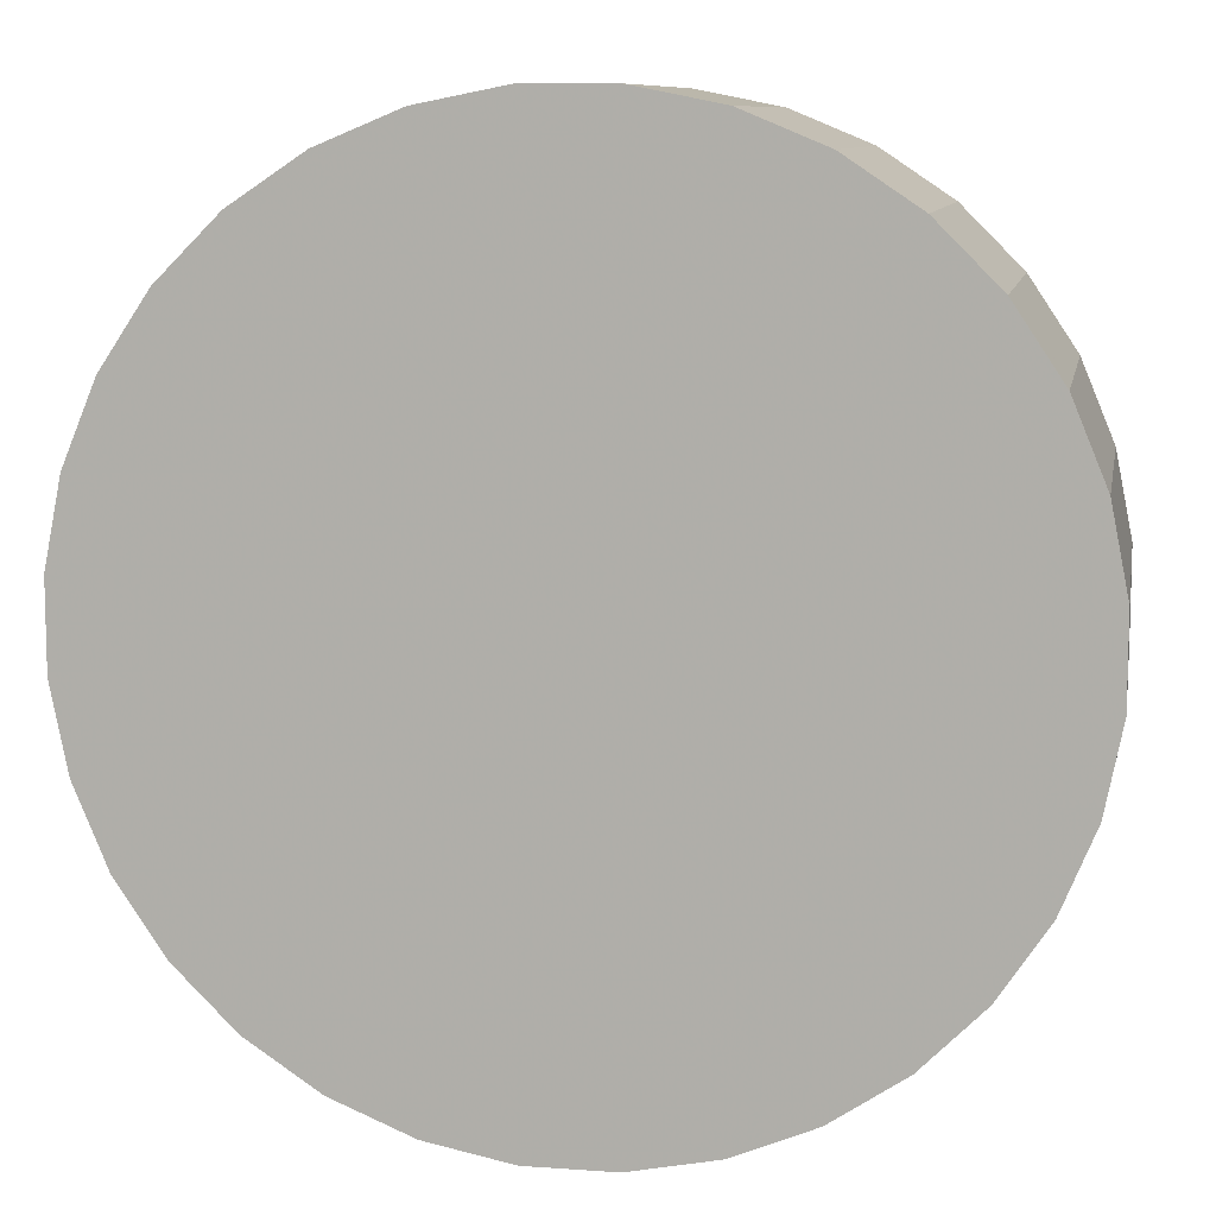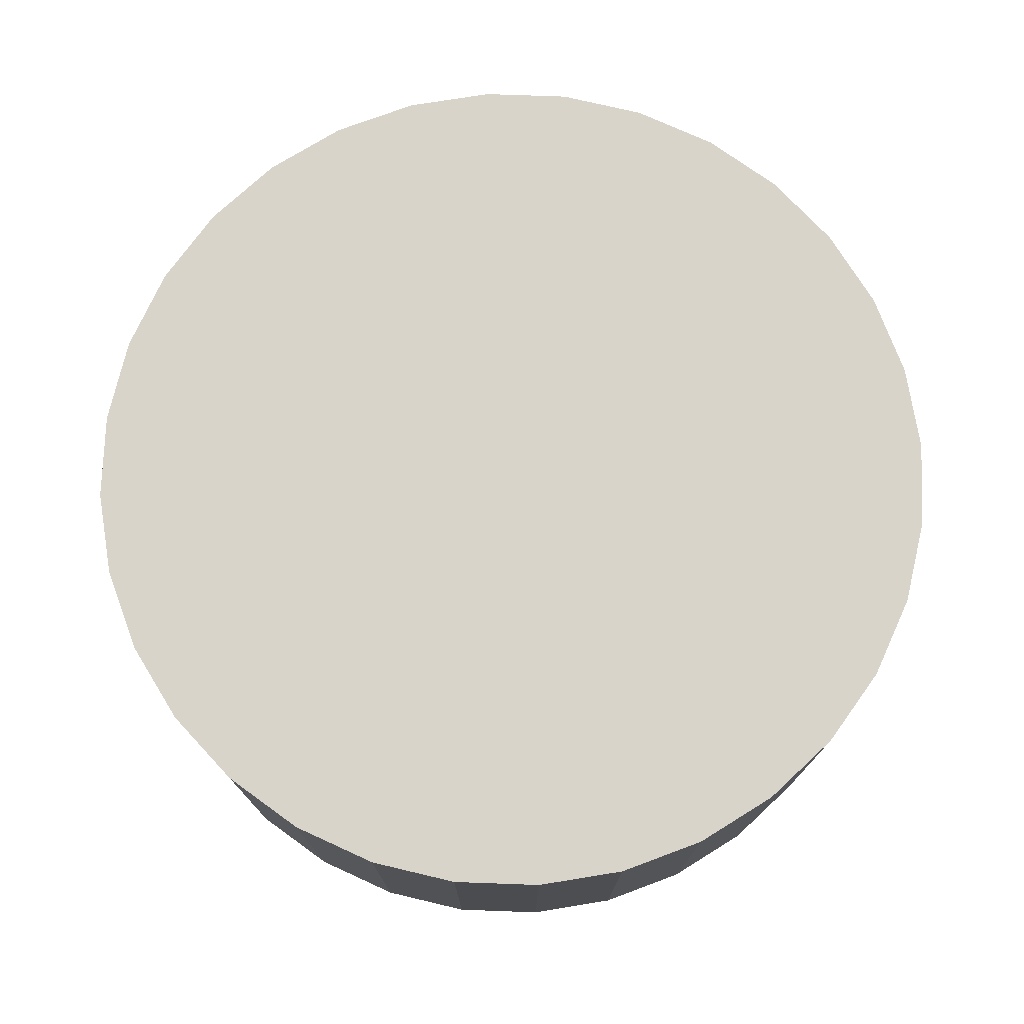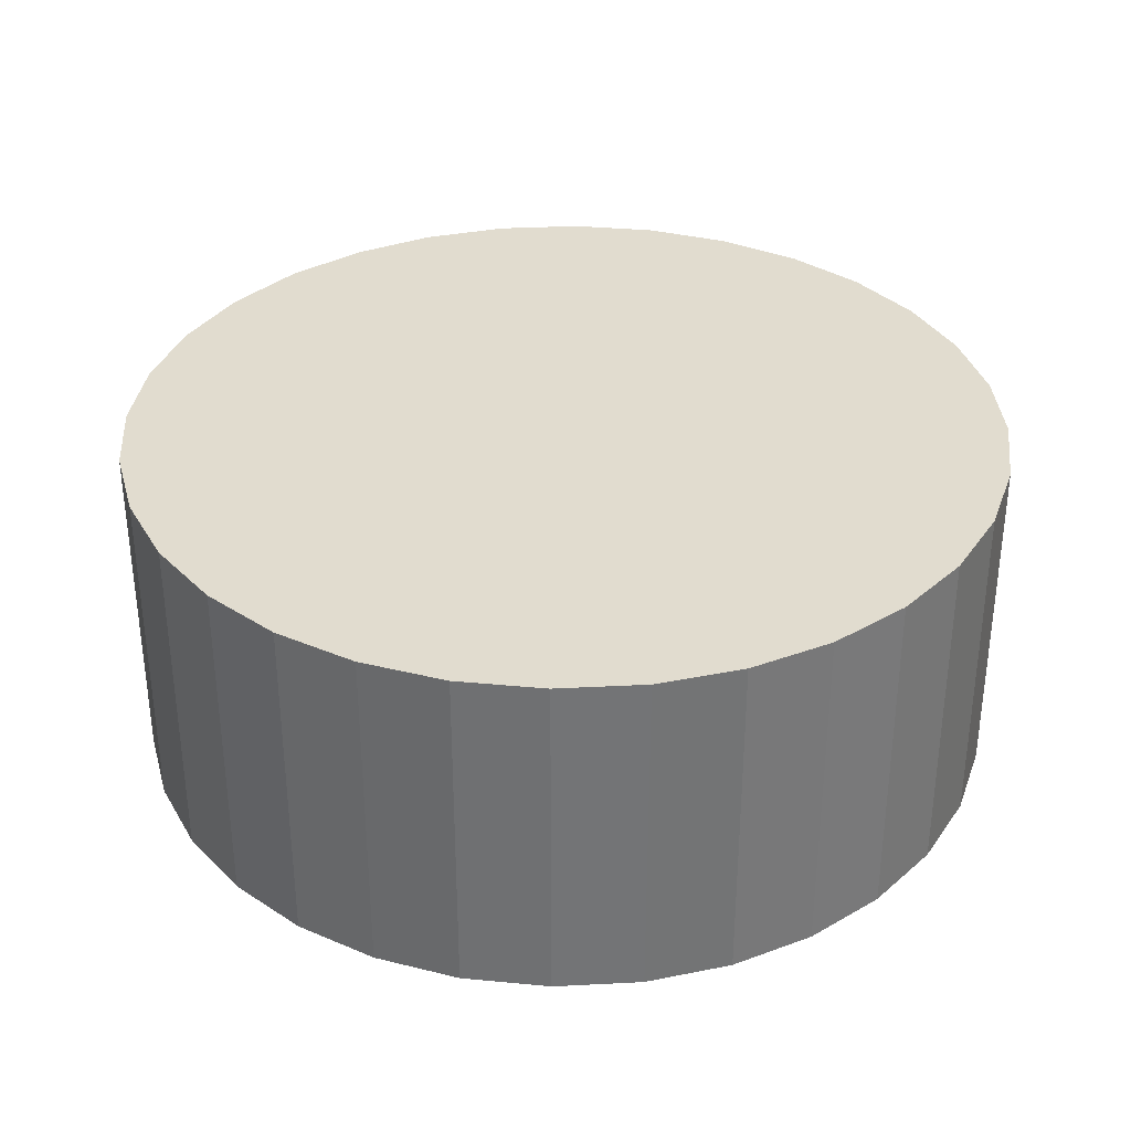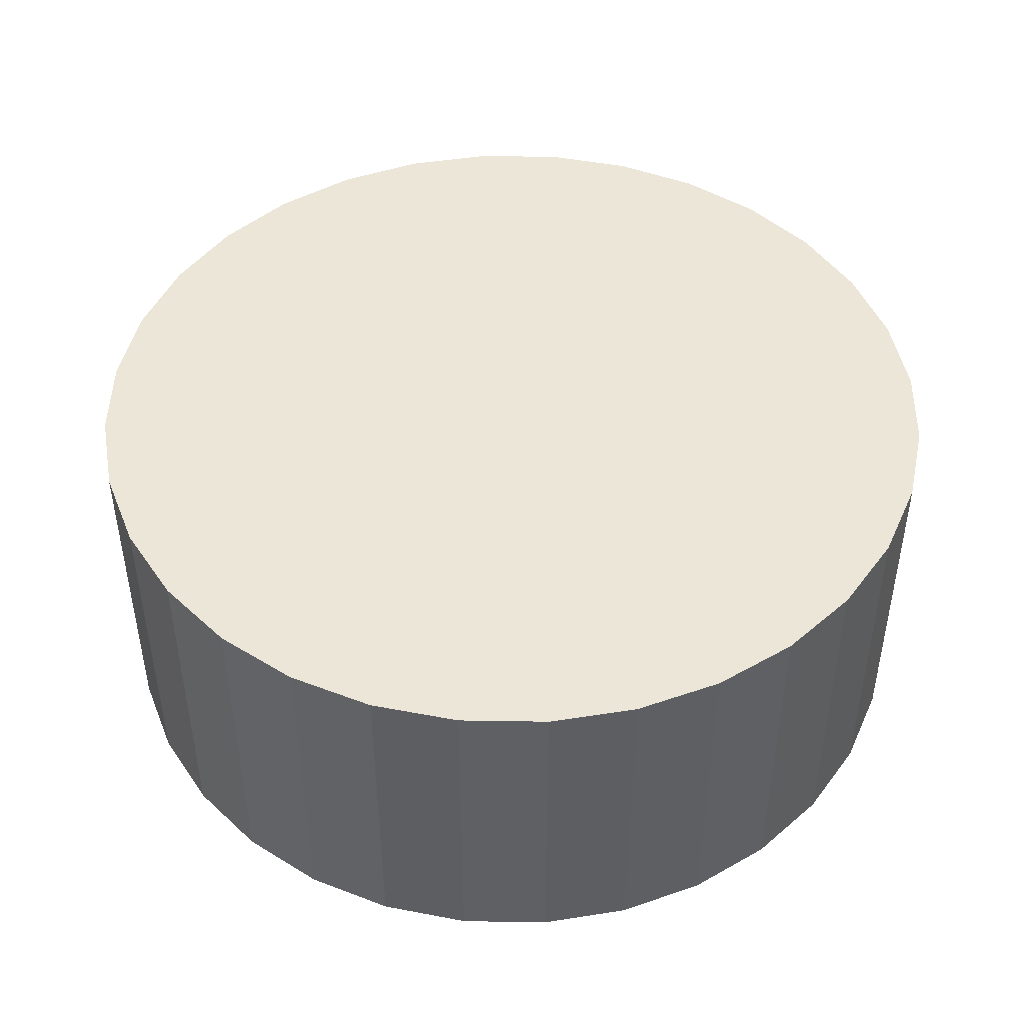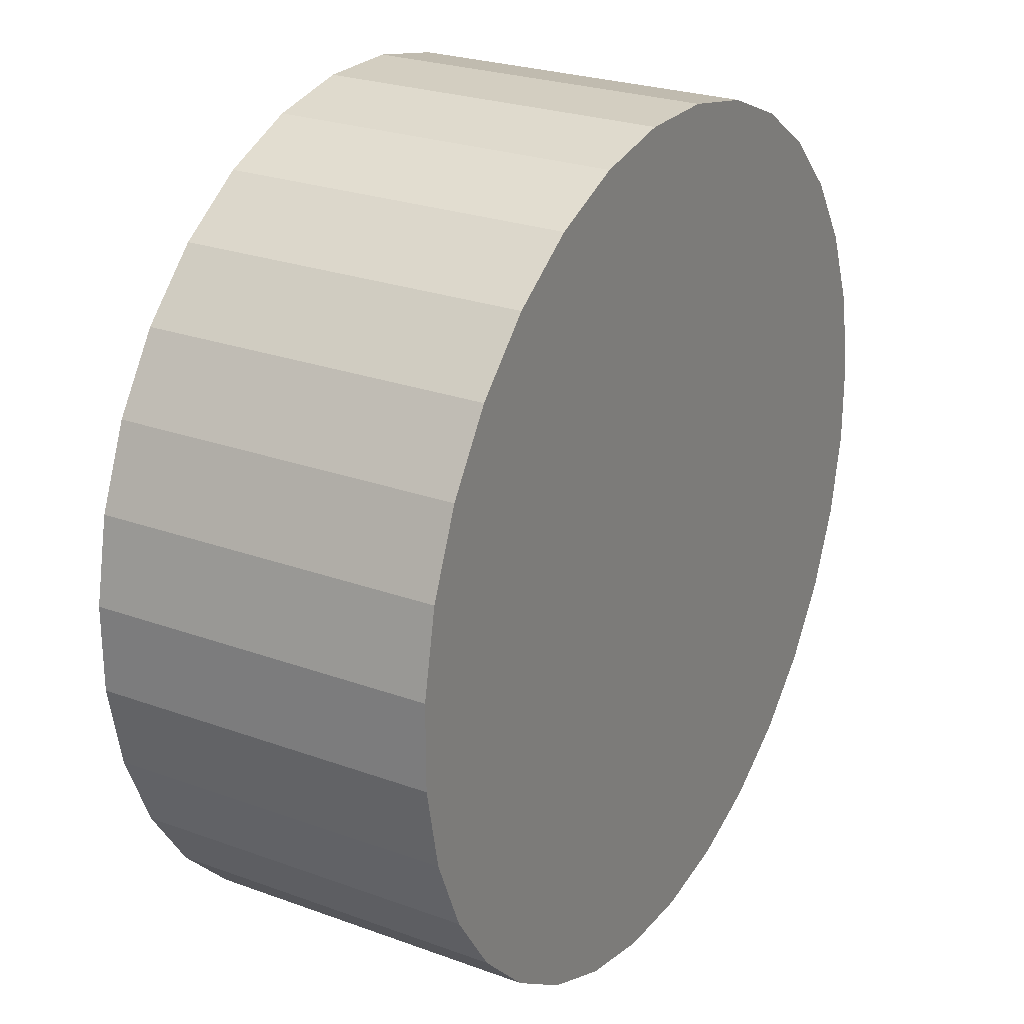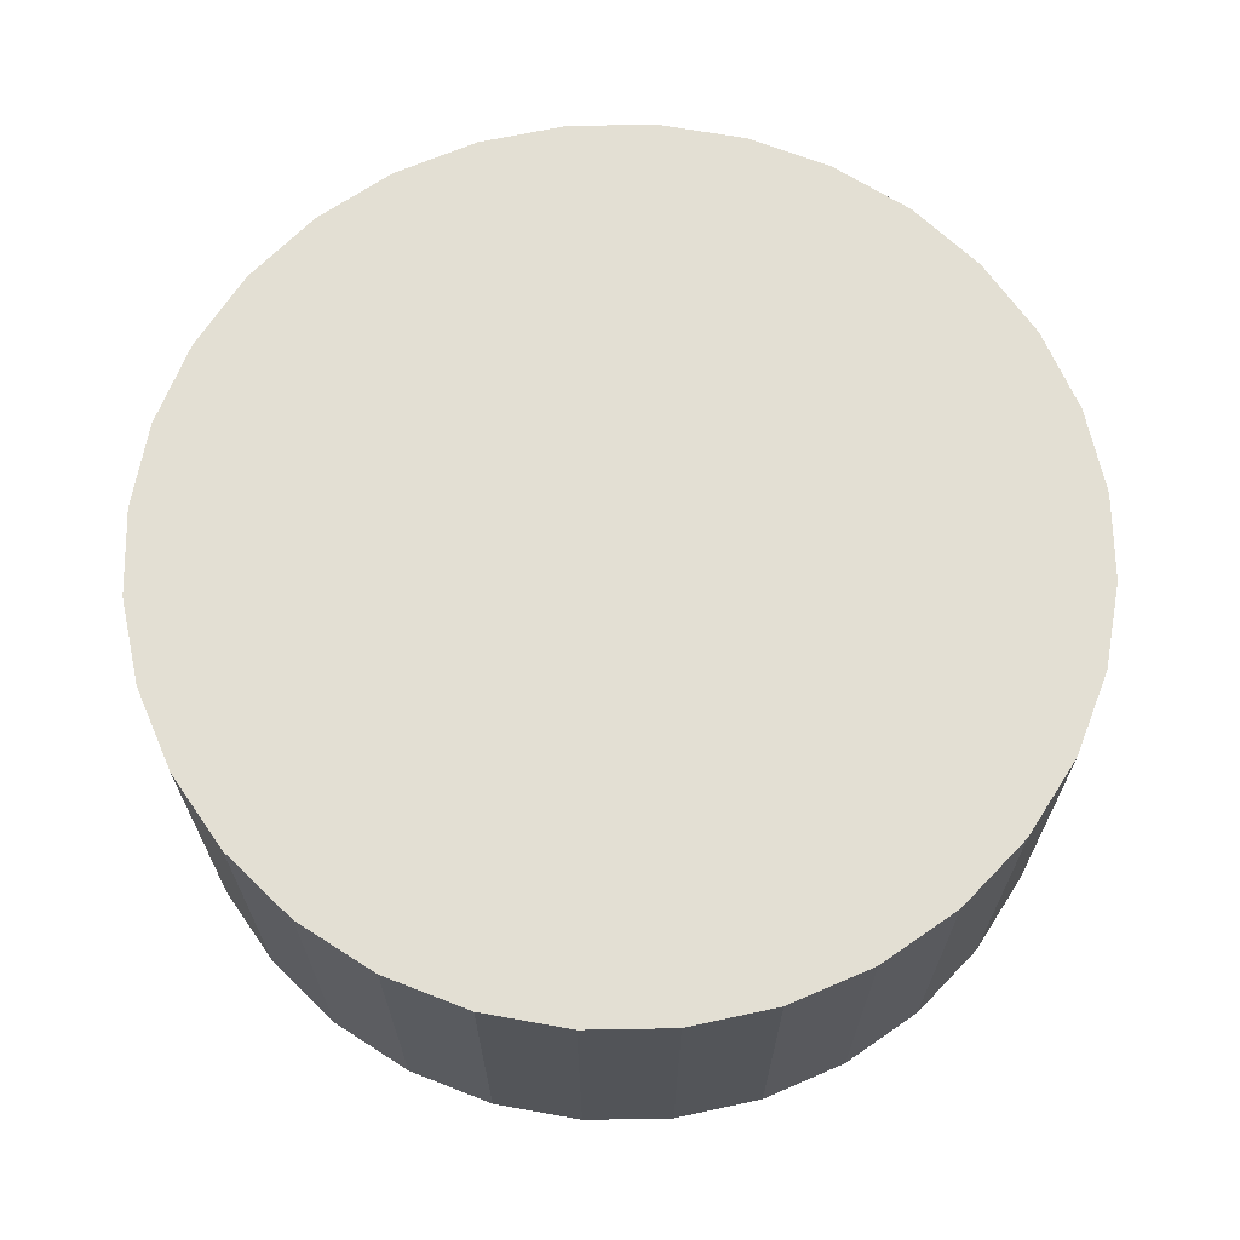
<metadata>
{"format":"obj","ext":"obj","renderer":"f3d","projection":"perspective","resolution":1024,"background":"white","views":[{"elev":9.5,"azim":-169.6,"up":"+Y"},{"elev":75.0,"azim":170.8,"up":"+Z"},{"elev":34.2,"azim":-150.2,"up":"+Z"},{"elev":46.5,"azim":79.8,"up":"+Z"},{"elev":25.3,"azim":120.4,"up":"+Y"},{"elev":67.1,"azim":-1.0,"up":"+Z"}]}
</metadata>
<code>
v 0 0 0.01332
v -0.03373 -0.003322 0.01332
v -0.03373 -0.003322 -0.01332
v 0 0 -0.01332
v -0.03373 0.003322 0.01332
v -0.03373 0.003322 -0.01332
v -0.03243 0.009839 0.01332
v -0.03243 0.009839 -0.01332
v -0.02989 0.01598 0.01332
v -0.02989 0.01598 -0.01332
v -0.0262 0.0215 0.01332
v -0.0262 0.0215 -0.01332
v -0.0215 0.0262 0.01332
v -0.0215 0.0262 -0.01332
v -0.01598 0.02989 0.01332
v -0.01598 0.02989 -0.01332
v -0.009839 0.03243 0.01332
v -0.009839 0.03243 -0.01332
v -0.003322 0.03373 0.01332
v -0.003322 0.03373 -0.01332
v 0.003322 0.03373 0.01332
v 0.003322 0.03373 -0.01332
v 0.009839 0.03243 0.01332
v 0.009839 0.03243 -0.01332
v 0.01598 0.02989 0.01332
v 0.01598 0.02989 -0.01332
v 0.0215 0.0262 0.01332
v 0.0215 0.0262 -0.01332
v 0.0262 0.0215 0.01332
v 0.0262 0.0215 -0.01332
v 0.02989 0.01598 0.01332
v 0.02989 0.01598 -0.01332
v 0.03243 0.009839 0.01332
v 0.03243 0.009839 -0.01332
v 0.03373 0.003322 0.01332
v 0.03373 0.003322 -0.01332
v 0.03373 -0.003322 0.01332
v 0.03373 -0.003322 -0.01332
v 0.03243 -0.009839 0.01332
v 0.03243 -0.009839 -0.01332
v 0.02989 -0.01598 0.01332
v 0.02989 -0.01598 -0.01332
v 0.0262 -0.0215 0.01332
v 0.0262 -0.0215 -0.01332
v 0.0215 -0.0262 0.01332
v 0.0215 -0.0262 -0.01332
v 0.01598 -0.02989 0.01332
v 0.01598 -0.02989 -0.01332
v 0.009839 -0.03243 0.01332
v 0.009839 -0.03243 -0.01332
v 0.003322 -0.03373 0.01332
v 0.003322 -0.03373 -0.01332
v -0.003322 -0.03373 0.01332
v -0.003322 -0.03373 -0.01332
v -0.009839 -0.03243 0.01332
v -0.009839 -0.03243 -0.01332
v -0.01598 -0.02989 0.01332
v -0.01598 -0.02989 -0.01332
v -0.0215 -0.0262 0.01332
v -0.0215 -0.0262 -0.01332
v -0.0262 -0.0215 0.01332
v -0.0262 -0.0215 -0.01332
v -0.02989 -0.01598 0.01332
v -0.02989 -0.01598 -0.01332
v -0.03243 -0.009839 0.01332
v -0.03243 -0.009839 -0.01332
f 2 1 5
f 2 5 3
f 3 5 6
f 3 6 4
f 5 1 7
f 5 7 6
f 6 7 8
f 6 8 4
f 7 1 9
f 7 9 8
f 8 9 10
f 8 10 4
f 9 1 11
f 9 11 10
f 10 11 12
f 10 12 4
f 11 1 13
f 11 13 12
f 12 13 14
f 12 14 4
f 13 1 15
f 13 15 14
f 14 15 16
f 14 16 4
f 15 1 17
f 15 17 16
f 16 17 18
f 16 18 4
f 17 1 19
f 17 19 18
f 18 19 20
f 18 20 4
f 19 1 21
f 19 21 20
f 20 21 22
f 20 22 4
f 21 1 23
f 21 23 22
f 22 23 24
f 22 24 4
f 23 1 25
f 23 25 24
f 24 25 26
f 24 26 4
f 25 1 27
f 25 27 26
f 26 27 28
f 26 28 4
f 27 1 29
f 27 29 28
f 28 29 30
f 28 30 4
f 29 1 31
f 29 31 30
f 30 31 32
f 30 32 4
f 31 1 33
f 31 33 32
f 32 33 34
f 32 34 4
f 33 1 35
f 33 35 34
f 34 35 36
f 34 36 4
f 35 1 37
f 35 37 36
f 36 37 38
f 36 38 4
f 37 1 39
f 37 39 38
f 38 39 40
f 38 40 4
f 39 1 41
f 39 41 40
f 40 41 42
f 40 42 4
f 41 1 43
f 41 43 42
f 42 43 44
f 42 44 4
f 43 1 45
f 43 45 44
f 44 45 46
f 44 46 4
f 45 1 47
f 45 47 46
f 46 47 48
f 46 48 4
f 47 1 49
f 47 49 48
f 48 49 50
f 48 50 4
f 49 1 51
f 49 51 50
f 50 51 52
f 50 52 4
f 51 1 53
f 51 53 52
f 52 53 54
f 52 54 4
f 53 1 55
f 53 55 54
f 54 55 56
f 54 56 4
f 55 1 57
f 55 57 56
f 56 57 58
f 56 58 4
f 57 1 59
f 57 59 58
f 58 59 60
f 58 60 4
f 59 1 61
f 59 61 60
f 60 61 62
f 60 62 4
f 61 1 63
f 61 63 62
f 62 63 64
f 62 64 4
f 63 1 65
f 63 65 64
f 64 65 66
f 64 66 4
f 65 1 2
f 65 2 66
f 66 2 3
f 66 3 4

</code>
